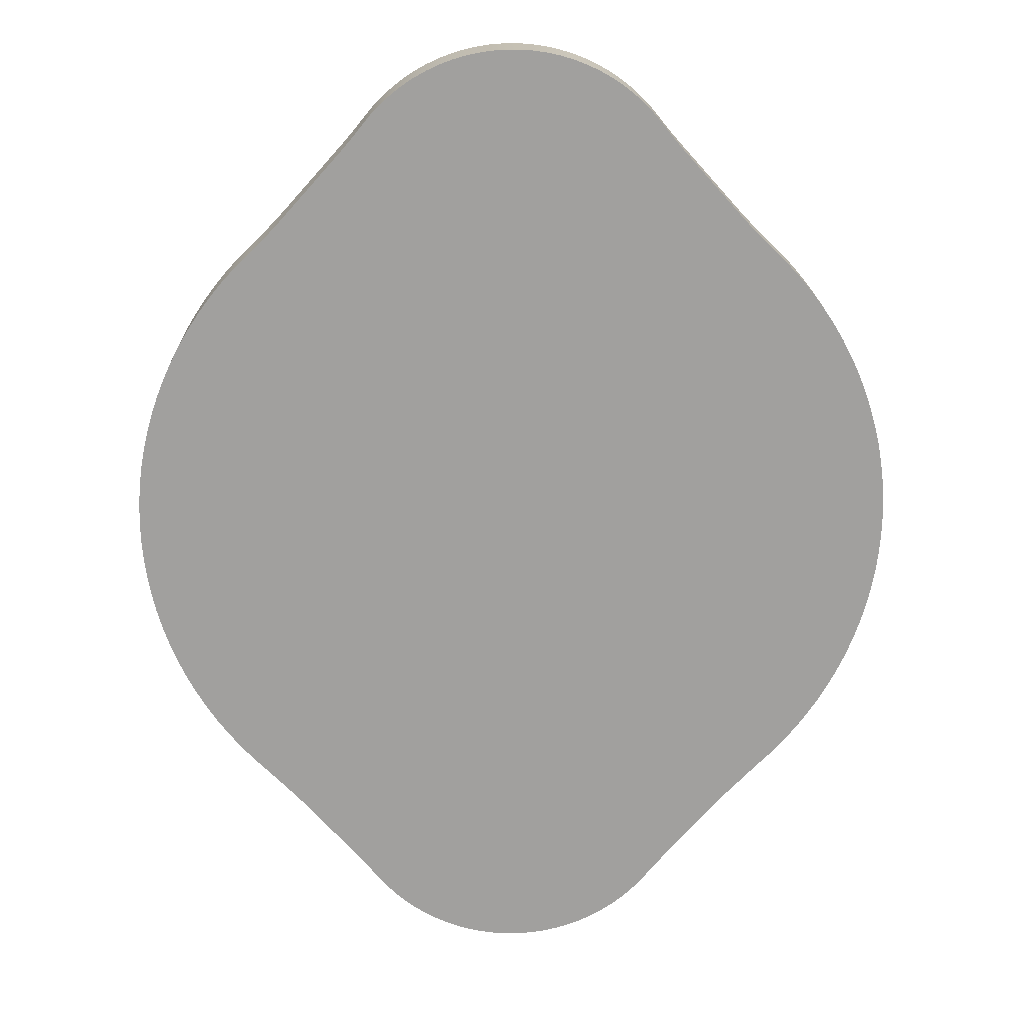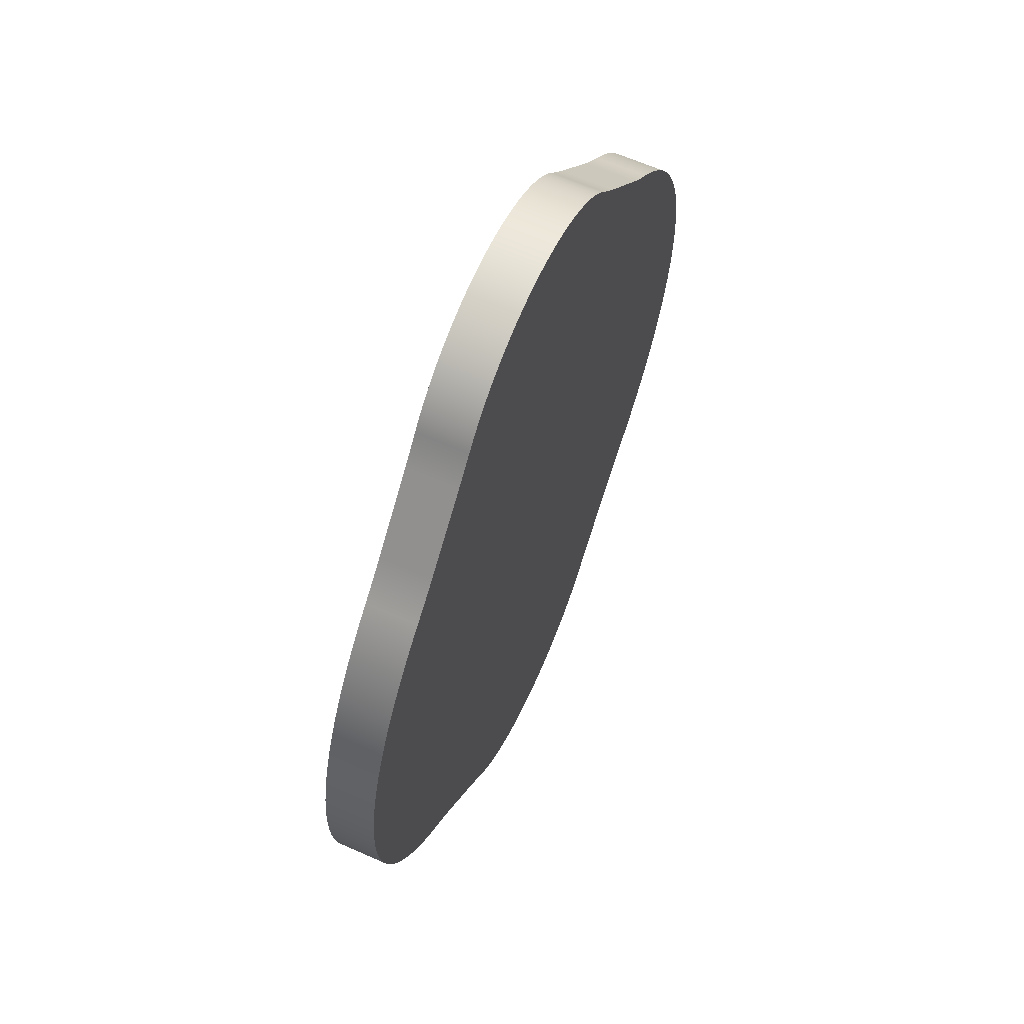
<metadata>
{"format":"obj","ext":"obj","renderer":"f3d","projection":"perspective","resolution":1024,"background":"white","views":[{"elev":18.4,"azim":-1.4,"up":"+Y"},{"elev":63.9,"azim":114.1,"up":"+Y"}]}
</metadata>
<code>
v  -14.32 39.85 0
v  -14.32 39.85 0
v  -14.32 39.85 0
v  -15.43 38.47 0
v  -15.43 38.47 0
v  -16.59 37.13 0
v  -16.59 37.13 0
v  -16.59 37.13 0
v  -22.38 30.67 0
v  -22.38 30.67 0
v  -22.38 30.67 0
v  -23.4 29.57 0
v  -23.4 29.57 0
v  -24.46 28.5 0
v  -24.46 28.5 0
v  -25.54 27.45 0
v  -25.54 27.45 0
v  -25.54 27.45 0
v  -26.92 26.11 0
v  -26.92 26.11 0
v  -28.22 24.69 0
v  -28.22 24.69 0
v  -29.45 23.22 0
v  -29.45 23.22 0
v  -30.6 21.67 0
v  -30.6 21.67 0
v  -31.67 20.07 0
v  -31.67 20.07 0
v  -32.66 18.42 0
v  -32.66 18.42 0
v  -33.57 16.72 0
v  -33.57 16.72 0
v  -34.38 14.98 0
v  -34.38 14.98 0
v  -35.1 13.19 0
v  -35.1 13.19 0
v  -35.73 11.37 0
v  -35.73 11.37 0
v  -36.27 9.523 0
v  -36.27 9.523 0
v  -36.71 7.648 0
v  -36.71 7.648 0
v  -37.06 5.755 0
v  -37.06 5.755 0
v  -37.3 3.843 0
v  -37.3 3.843 0
v  -37.45 1.925 0
v  -37.45 1.925 0
v  -37.5 -0.000259 0
v  -37.5 -0.000259 0
v  -37.45 -1.926 0
v  -37.45 -1.926 0
v  -37.3 -3.843 0
v  -37.3 -3.843 0
v  -37.06 -5.754 0
v  -37.06 -5.754 0
v  -36.71 -7.646 0
v  -36.71 -7.646 0
v  -36.27 -9.52 0
v  -36.27 -9.52 0
v  -35.73 -11.37 0
v  -35.73 -11.37 0
v  -35.1 -13.19 0
v  -35.1 -13.19 0
v  -34.38 -14.97 0
v  -34.38 -14.97 0
v  -33.57 -16.72 0
v  -33.57 -16.72 0
v  -32.67 -18.42 0
v  -32.67 -18.42 0
v  -31.68 -20.07 0
v  -31.68 -20.07 0
v  -30.61 -21.67 0
v  -30.61 -21.67 0
v  -29.45 -23.21 0
v  -29.45 -23.21 0
v  -28.23 -24.69 0
v  -28.23 -24.69 0
v  -26.92 -26.1 0
v  -26.92 -26.1 0
v  -25.54 -27.45 0
v  -25.54 -27.45 0
v  -25.54 -27.45 0
v  -22.38 -30.67 0
v  -22.38 -30.67 0
v  -22.38 -30.67 0
v  -16.59 -37.13 0
v  -16.59 -37.13 0
v  -16.59 -37.13 0
v  -14.32 -39.85 0
v  -14.32 -39.85 0
v  -14.32 -39.85 0
v  -13.47 -40.87 0
v  -13.47 -40.87 0
v  -12.56 -41.81 0
v  -12.56 -41.81 0
v  -11.57 -42.69 0
v  -11.57 -42.69 0
v  -10.52 -43.5 0
v  -10.52 -43.5 0
v  -9.422 -44.22 0
v  -9.422 -44.22 0
v  -8.269 -44.87 0
v  -8.269 -44.87 0
v  -7.074 -45.43 0
v  -7.074 -45.43 0
v  -5.838 -45.9 0
v  -5.838 -45.9 0
v  -4.575 -46.28 0
v  -4.575 -46.28 0
v  -3.284 -46.56 0
v  -3.284 -46.56 0
v  -1.979 -46.76 0
v  -1.979 -46.76 0
v  -0.6595 -46.85 0
v  -0.6595 -46.85 0
v  0.6595 -46.85 0
v  0.6595 -46.85 0
v  1.979 -46.76 0
v  1.979 -46.76 0
v  3.284 -46.56 0
v  3.284 -46.56 0
v  4.575 -46.28 0
v  4.575 -46.28 0
v  5.838 -45.9 0
v  5.838 -45.9 0
v  7.074 -45.43 0
v  7.074 -45.43 0
v  8.269 -44.87 0
v  8.269 -44.87 0
v  9.422 -44.22 0
v  9.422 -44.22 0
v  10.52 -43.5 0
v  10.52 -43.5 0
v  11.57 -42.69 0
v  11.57 -42.69 0
v  12.56 -41.81 0
v  12.56 -41.81 0
v  13.47 -40.87 0
v  13.47 -40.87 0
v  14.32 -39.85 0
v  14.32 -39.85 0
v  14.32 -39.85 0
v  16.59 -37.13 0
v  16.59 -37.13 0
v  16.59 -37.13 0
v  22.38 -30.67 0
v  22.38 -30.67 0
v  22.38 -30.67 0
v  25.54 -27.45 0
v  25.54 -27.45 0
v  25.54 -27.45 0
v  26.92 -26.1 0
v  26.92 -26.1 0
v  28.23 -24.69 0
v  28.23 -24.69 0
v  29.45 -23.21 0
v  29.45 -23.21 0
v  30.61 -21.67 0
v  30.61 -21.67 0
v  31.68 -20.07 0
v  31.68 -20.07 0
v  32.67 -18.42 0
v  32.67 -18.42 0
v  33.57 -16.72 0
v  33.57 -16.72 0
v  34.38 -14.97 0
v  34.38 -14.97 0
v  35.1 -13.19 0
v  35.1 -13.19 0
v  35.73 -11.37 0
v  35.73 -11.37 0
v  36.27 -9.52 0
v  36.27 -9.52 0
v  36.71 -7.646 0
v  36.71 -7.646 0
v  37.06 -5.754 0
v  37.06 -5.754 0
v  37.3 -3.843 0
v  37.3 -3.843 0
v  37.45 -1.926 0
v  37.45 -1.926 0
v  37.5 -0.000259 0
v  37.5 -0.000259 0
v  37.45 1.925 0
v  37.45 1.925 0
v  37.3 3.843 0
v  37.3 3.843 0
v  37.06 5.755 0
v  37.06 5.755 0
v  36.71 7.648 0
v  36.71 7.648 0
v  36.27 9.523 0
v  36.27 9.523 0
v  35.73 11.37 0
v  35.73 11.37 0
v  35.1 13.19 0
v  35.1 13.19 0
v  34.38 14.98 0
v  34.38 14.98 0
v  33.57 16.72 0
v  33.57 16.72 0
v  32.66 18.42 0
v  32.66 18.42 0
v  31.67 20.07 0
v  31.67 20.07 0
v  30.6 21.67 0
v  30.6 21.67 0
v  29.45 23.22 0
v  29.45 23.22 0
v  28.22 24.69 0
v  28.22 24.69 0
v  26.92 26.11 0
v  26.92 26.11 0
v  25.54 27.45 0
v  25.54 27.45 0
v  25.54 27.45 0
v  24.46 28.5 0
v  24.46 28.5 0
v  23.4 29.57 0
v  23.4 29.57 0
v  22.38 30.67 0
v  22.38 30.67 0
v  22.38 30.67 0
v  16.59 37.13 0
v  16.59 37.13 0
v  16.59 37.13 0
v  15.43 38.47 0
v  15.43 38.47 0
v  14.32 39.85 0
v  14.32 39.85 0
v  14.32 39.85 0
v  13.47 40.87 0
v  13.47 40.87 0
v  12.55 41.81 0
v  12.55 41.81 0
v  11.57 42.69 0
v  11.57 42.69 0
v  10.52 43.5 0
v  10.52 43.5 0
v  9.421 44.22 0
v  9.421 44.22 0
v  8.268 44.87 0
v  8.268 44.87 0
v  7.073 45.43 0
v  7.073 45.43 0
v  5.837 45.9 0
v  5.837 45.9 0
v  4.574 46.28 0
v  4.574 46.28 0
v  3.283 46.56 0
v  3.283 46.56 0
v  1.979 46.76 0
v  1.979 46.76 0
v  0.6594 46.85 0
v  0.6594 46.85 0
v  -0.6594 46.85 0
v  -0.6594 46.85 0
v  -1.979 46.76 0
v  -1.979 46.76 0
v  -3.283 46.56 0
v  -3.283 46.56 0
v  -4.574 46.28 0
v  -4.574 46.28 0
v  -5.837 45.9 0
v  -5.837 45.9 0
v  -7.073 45.43 0
v  -7.073 45.43 0
v  -8.268 44.87 0
v  -8.268 44.87 0
v  -9.421 44.22 0
v  -9.421 44.22 0
v  -10.52 43.5 0
v  -10.52 43.5 0
v  -11.57 42.69 0
v  -11.57 42.69 0
v  -12.55 41.81 0
v  -12.55 41.81 0
v  -13.47 40.87 0
v  -13.47 40.87 0
v  -16.59 37.13 5
v  -16.59 37.13 5
v  -16.59 37.13 5
v  -15.43 38.47 5
v  -15.43 38.47 5
v  -14.32 39.85 5
v  -14.32 39.85 5
v  -14.32 39.85 5
v  -13.47 40.87 5
v  -13.47 40.87 5
v  -12.55 41.81 5
v  -12.55 41.81 5
v  -11.57 42.69 5
v  -11.57 42.69 5
v  -10.52 43.5 5
v  -10.52 43.5 5
v  -9.421 44.22 5
v  -9.421 44.22 5
v  -8.268 44.87 5
v  -8.268 44.87 5
v  -7.073 45.43 5
v  -7.073 45.43 5
v  -5.837 45.9 5
v  -5.837 45.9 5
v  -4.574 46.28 5
v  -4.574 46.28 5
v  -3.283 46.56 5
v  -3.283 46.56 5
v  -1.979 46.76 5
v  -1.979 46.76 5
v  -0.6594 46.85 5
v  -0.6594 46.85 5
v  0.6594 46.85 5
v  0.6594 46.85 5
v  1.979 46.76 5
v  1.979 46.76 5
v  3.283 46.56 5
v  3.283 46.56 5
v  4.574 46.28 5
v  4.574 46.28 5
v  5.837 45.9 5
v  5.837 45.9 5
v  7.073 45.43 5
v  7.073 45.43 5
v  8.268 44.87 5
v  8.268 44.87 5
v  9.421 44.22 5
v  9.421 44.22 5
v  10.52 43.5 5
v  10.52 43.5 5
v  11.57 42.69 5
v  11.57 42.69 5
v  12.55 41.81 5
v  12.55 41.81 5
v  13.47 40.87 5
v  13.47 40.87 5
v  14.32 39.85 5
v  14.32 39.85 5
v  14.32 39.85 5
v  15.43 38.47 5
v  15.43 38.47 5
v  16.59 37.13 5
v  16.59 37.13 5
v  16.59 37.13 5
v  22.38 30.67 5
v  22.38 30.67 5
v  22.38 30.67 5
v  23.4 29.57 5
v  23.4 29.57 5
v  24.46 28.5 5
v  24.46 28.5 5
v  25.54 27.45 5
v  25.54 27.45 5
v  25.54 27.45 5
v  26.92 26.11 5
v  26.92 26.11 5
v  28.22 24.69 5
v  28.22 24.69 5
v  29.45 23.22 5
v  29.45 23.22 5
v  30.6 21.67 5
v  30.6 21.67 5
v  31.67 20.07 5
v  31.67 20.07 5
v  32.66 18.42 5
v  32.66 18.42 5
v  33.57 16.72 5
v  33.57 16.72 5
v  34.38 14.98 5
v  34.38 14.98 5
v  35.1 13.19 5
v  35.1 13.19 5
v  35.73 11.37 5
v  35.73 11.37 5
v  36.27 9.523 5
v  36.27 9.523 5
v  36.71 7.648 5
v  36.71 7.648 5
v  37.06 5.755 5
v  37.06 5.755 5
v  37.3 3.843 5
v  37.3 3.843 5
v  37.45 1.925 5
v  37.45 1.925 5
v  37.5 -0.000259 5
v  37.5 -0.000259 5
v  37.45 -1.926 5
v  37.45 -1.926 5
v  37.3 -3.843 5
v  37.3 -3.843 5
v  37.06 -5.754 5
v  37.06 -5.754 5
v  36.71 -7.646 5
v  36.71 -7.646 5
v  36.27 -9.52 5
v  36.27 -9.52 5
v  35.73 -11.37 5
v  35.73 -11.37 5
v  35.1 -13.19 5
v  35.1 -13.19 5
v  34.38 -14.97 5
v  34.38 -14.97 5
v  33.57 -16.72 5
v  33.57 -16.72 5
v  32.67 -18.42 5
v  32.67 -18.42 5
v  31.68 -20.07 5
v  31.68 -20.07 5
v  30.61 -21.67 5
v  30.61 -21.67 5
v  29.45 -23.21 5
v  29.45 -23.21 5
v  28.23 -24.69 5
v  28.23 -24.69 5
v  26.92 -26.1 5
v  26.92 -26.1 5
v  25.54 -27.45 5
v  25.54 -27.45 5
v  25.54 -27.45 5
v  22.38 -30.67 5
v  22.38 -30.67 5
v  22.38 -30.67 5
v  16.59 -37.13 5
v  16.59 -37.13 5
v  16.59 -37.13 5
v  14.32 -39.85 5
v  14.32 -39.85 5
v  14.32 -39.85 5
v  13.47 -40.87 5
v  13.47 -40.87 5
v  12.56 -41.81 5
v  12.56 -41.81 5
v  11.57 -42.69 5
v  11.57 -42.69 5
v  10.52 -43.5 5
v  10.52 -43.5 5
v  9.422 -44.22 5
v  9.422 -44.22 5
v  8.269 -44.87 5
v  8.269 -44.87 5
v  7.074 -45.43 5
v  7.074 -45.43 5
v  5.838 -45.9 5
v  5.838 -45.9 5
v  4.575 -46.28 5
v  4.575 -46.28 5
v  3.284 -46.56 5
v  3.284 -46.56 5
v  1.979 -46.76 5
v  1.979 -46.76 5
v  0.6595 -46.85 5
v  0.6595 -46.85 5
v  -0.6595 -46.85 5
v  -0.6595 -46.85 5
v  -1.979 -46.76 5
v  -1.979 -46.76 5
v  -3.284 -46.56 5
v  -3.284 -46.56 5
v  -4.575 -46.28 5
v  -4.575 -46.28 5
v  -5.838 -45.9 5
v  -5.838 -45.9 5
v  -7.074 -45.43 5
v  -7.074 -45.43 5
v  -8.269 -44.87 5
v  -8.269 -44.87 5
v  -9.422 -44.22 5
v  -9.422 -44.22 5
v  -10.52 -43.5 5
v  -10.52 -43.5 5
v  -11.57 -42.69 5
v  -11.57 -42.69 5
v  -12.56 -41.81 5
v  -12.56 -41.81 5
v  -13.47 -40.87 5
v  -13.47 -40.87 5
v  -14.32 -39.85 5
v  -14.32 -39.85 5
v  -14.32 -39.85 5
v  -16.59 -37.13 5
v  -16.59 -37.13 5
v  -16.59 -37.13 5
v  -22.38 -30.67 5
v  -22.38 -30.67 5
v  -22.38 -30.67 5
v  -25.54 -27.45 5
v  -25.54 -27.45 5
v  -25.54 -27.45 5
v  -26.92 -26.1 5
v  -26.92 -26.1 5
v  -28.23 -24.69 5
v  -28.23 -24.69 5
v  -29.45 -23.21 5
v  -29.45 -23.21 5
v  -30.61 -21.67 5
v  -30.61 -21.67 5
v  -31.68 -20.07 5
v  -31.68 -20.07 5
v  -32.67 -18.42 5
v  -32.67 -18.42 5
v  -33.57 -16.72 5
v  -33.57 -16.72 5
v  -34.38 -14.97 5
v  -34.38 -14.97 5
v  -35.1 -13.19 5
v  -35.1 -13.19 5
v  -35.73 -11.37 5
v  -35.73 -11.37 5
v  -36.27 -9.52 5
v  -36.27 -9.52 5
v  -36.71 -7.646 5
v  -36.71 -7.646 5
v  -37.06 -5.754 5
v  -37.06 -5.754 5
v  -37.3 -3.843 5
v  -37.3 -3.843 5
v  -37.45 -1.926 5
v  -37.45 -1.926 5
v  -37.5 -0.000259 5
v  -37.5 -0.000259 5
v  -37.45 1.925 5
v  -37.45 1.925 5
v  -37.3 3.843 5
v  -37.3 3.843 5
v  -37.06 5.755 5
v  -37.06 5.755 5
v  -36.71 7.648 5
v  -36.71 7.648 5
v  -36.27 9.523 5
v  -36.27 9.523 5
v  -35.73 11.37 5
v  -35.73 11.37 5
v  -35.1 13.19 5
v  -35.1 13.19 5
v  -34.38 14.98 5
v  -34.38 14.98 5
v  -33.57 16.72 5
v  -33.57 16.72 5
v  -32.66 18.42 5
v  -32.66 18.42 5
v  -31.67 20.07 5
v  -31.67 20.07 5
v  -30.6 21.67 5
v  -30.6 21.67 5
v  -29.45 23.22 5
v  -29.45 23.22 5
v  -28.22 24.69 5
v  -28.22 24.69 5
v  -26.92 26.11 5
v  -26.92 26.11 5
v  -25.54 27.45 5
v  -25.54 27.45 5
v  -25.54 27.45 5
v  -24.46 28.5 5
v  -24.46 28.5 5
v  -23.4 29.57 5
v  -23.4 29.57 5
v  -22.38 30.67 5
v  -22.38 30.67 5
v  -22.38 30.67 5
g 0
g 1
f 228 4 1
f 288 3 5
f 230 228 1
f 279 230 1
f 290 280 2
f 290 2 287
f 225 6 4
f 285 5 8
f 228 225 4
f 288 5 285
f 222 9 6
f 282 7 10
f 225 222 6
f 285 8 283
f 220 12 9
f 560 11 13
f 222 220 9
f 559 282 10
f 218 14 12
f 557 13 15
f 220 218 12
f 560 13 557
f 215 16 14
f 555 15 18
f 218 215 14
f 557 15 555
f 213 19 16
f 552 17 20
f 215 213 16
f 555 18 553
f 211 21 19
f 550 20 22
f 213 211 19
f 552 20 550
f 209 23 21
f 548 22 24
f 211 209 21
f 550 22 548
f 207 25 23
f 546 24 26
f 209 207 23
f 548 24 546
f 205 27 25
f 544 26 28
f 207 205 25
f 546 26 544
f 203 29 27
f 542 28 30
f 205 203 27
f 544 28 542
f 201 31 29
f 540 30 32
f 203 201 29
f 542 30 540
f 199 33 31
f 538 32 34
f 201 199 31
f 540 32 538
f 197 35 33
f 536 34 36
f 199 197 33
f 538 34 536
f 195 37 35
f 534 36 38
f 197 195 35
f 536 36 534
f 193 39 37
f 532 38 40
f 195 193 37
f 534 38 532
f 191 41 39
f 530 40 42
f 193 191 39
f 532 40 530
f 189 43 41
f 528 42 44
f 191 189 41
f 530 42 528
f 187 45 43
f 526 44 46
f 189 187 43
f 528 44 526
f 185 47 45
f 524 46 48
f 187 185 45
f 526 46 524
f 183 49 47
f 522 48 50
f 185 183 47
f 524 48 522
f 181 51 49
f 520 50 52
f 183 181 49
f 522 50 520
f 179 53 51
f 518 52 54
f 181 179 51
f 520 52 518
f 177 55 53
f 516 54 56
f 179 177 53
f 518 54 516
f 175 57 55
f 514 56 58
f 177 175 55
f 516 56 514
f 173 59 57
f 512 58 60
f 175 173 57
f 514 58 512
f 171 61 59
f 510 60 62
f 173 171 59
f 512 60 510
f 169 63 61
f 508 62 64
f 171 169 61
f 510 62 508
f 167 65 63
f 506 64 66
f 169 167 63
f 508 64 506
f 165 67 65
f 504 66 68
f 167 165 65
f 506 66 504
f 163 69 67
f 502 68 70
f 165 163 67
f 504 68 502
f 161 71 69
f 500 70 72
f 163 161 69
f 502 70 500
f 159 73 71
f 498 72 74
f 161 159 71
f 500 72 498
f 157 75 73
f 496 74 76
f 159 157 73
f 498 74 496
f 155 77 75
f 494 76 78
f 157 155 75
f 496 76 494
f 153 79 77
f 492 78 80
f 155 153 77
f 494 78 492
f 150 81 79
f 490 80 82
f 153 150 79
f 492 80 490
f 147 84 81
f 485 83 86
f 150 147 81
f 488 83 485
f 490 82 487
f 144 87 84
f 484 85 88
f 147 144 84
f 141 90 87
f 479 89 92
f 144 141 87
f 482 89 479
f 484 88 481
f 139 93 90
f 478 91 94
f 141 139 90
f 137 95 93
f 476 94 96
f 139 137 93
f 478 94 476
f 135 97 95
f 474 96 98
f 137 135 95
f 476 96 474
f 133 99 97
f 472 98 100
f 135 133 97
f 474 98 472
f 131 101 99
f 470 100 102
f 133 131 99
f 472 100 470
f 129 103 101
f 468 102 104
f 131 129 101
f 470 102 468
f 127 105 103
f 466 104 106
f 129 127 103
f 468 104 466
f 125 107 105
f 464 106 108
f 127 125 105
f 466 106 464
f 123 109 107
f 462 108 110
f 125 123 107
f 464 108 462
f 121 111 109
f 460 110 112
f 123 121 109
f 462 110 460
f 119 113 111
f 458 112 114
f 121 119 111
f 460 112 458
f 117 115 113
f 456 114 116
f 119 117 113
f 458 114 456
f 454 116 118
f 456 116 454
f 452 118 120
f 454 118 452
f 450 120 122
f 452 120 450
f 448 122 124
f 450 122 448
f 446 124 126
f 448 124 446
f 444 126 128
f 446 126 444
f 442 128 130
f 444 128 442
f 440 130 132
f 442 130 440
f 438 132 134
f 440 132 438
f 436 134 136
f 438 134 436
f 434 136 138
f 436 136 434
f 432 138 140
f 434 138 432
f 430 140 142
f 432 140 430
f 425 143 146
f 428 143 425
f 430 142 427
f 424 145 148
f 419 149 152
f 422 149 419
f 424 148 421
f 418 151 154
f 416 154 156
f 418 154 416
f 414 156 158
f 416 156 414
f 412 158 160
f 414 158 412
f 410 160 162
f 412 160 410
f 408 162 164
f 410 162 408
f 406 164 166
f 408 164 406
f 404 166 168
f 406 166 404
f 402 168 170
f 404 168 402
f 400 170 172
f 402 170 400
f 398 172 174
f 400 172 398
f 396 174 176
f 398 174 396
f 394 176 178
f 396 176 394
f 392 178 180
f 394 178 392
f 390 180 182
f 392 180 390
f 388 182 184
f 390 182 388
f 386 184 186
f 388 184 386
f 384 186 188
f 386 186 384
f 382 188 190
f 384 188 382
f 380 190 192
f 382 190 380
f 378 192 194
f 380 192 378
f 376 194 196
f 378 194 376
f 374 196 198
f 376 196 374
f 372 198 200
f 374 198 372
f 370 200 202
f 372 200 370
f 368 202 204
f 370 202 368
f 366 204 206
f 368 204 366
f 364 206 208
f 366 206 364
f 362 208 210
f 364 208 362
f 360 210 212
f 362 210 360
f 358 212 214
f 360 212 358
f 356 214 216
f 358 214 356
f 354 217 219
f 356 216 353
f 351 219 221
f 354 219 351
f 349 221 224
f 351 221 349
f 346 223 226
f 349 224 347
f 344 227 229
f 346 226 343
f 341 229 232
f 344 229 341
f 279 233 230
f 338 231 234
f 341 232 339
f 277 235 233
f 336 234 236
f 279 277 233
f 338 234 336
f 275 237 235
f 334 236 238
f 277 275 235
f 336 236 334
f 273 239 237
f 332 238 240
f 275 273 237
f 334 238 332
f 271 241 239
f 330 240 242
f 273 271 239
f 332 240 330
f 269 243 241
f 328 242 244
f 271 269 241
f 330 242 328
f 267 245 243
f 326 244 246
f 269 267 243
f 328 244 326
f 265 247 245
f 324 246 248
f 267 265 245
f 326 246 324
f 263 249 247
f 322 248 250
f 265 263 247
f 324 248 322
f 261 251 249
f 320 250 252
f 263 261 249
f 322 250 320
f 259 253 251
f 318 252 254
f 261 259 251
f 320 252 318
f 257 255 253
f 316 254 256
f 259 257 253
f 318 254 316
f 314 256 258
f 316 256 314
f 312 258 260
f 314 258 312
f 310 260 262
f 312 260 310
f 308 262 264
f 310 262 308
f 306 264 266
f 308 264 306
f 304 266 268
f 306 266 304
f 302 268 270
f 304 268 302
f 300 270 272
f 302 270 300
f 298 272 274
f 300 272 298
f 296 274 276
f 298 274 296
f 294 276 278
f 296 276 294
f 292 278 280
f 294 278 292
f 292 280 290
f 340 284 281
f 342 340 281
f 558 342 281
f 337 286 284
f 340 337 284
f 335 289 286
f 337 335 286
f 333 291 289
f 335 333 289
f 331 293 291
f 333 331 291
f 329 295 293
f 331 329 293
f 327 297 295
f 329 327 295
f 325 299 297
f 327 325 297
f 323 301 299
f 325 323 299
f 321 303 301
f 323 321 301
f 319 305 303
f 321 319 303
f 317 307 305
f 319 317 305
f 315 309 307
f 317 315 307
f 313 311 309
f 315 313 309
f 558 345 342
f 556 348 345
f 558 556 345
f 554 350 348
f 556 554 348
f 551 352 350
f 554 551 350
f 549 355 352
f 551 549 352
f 547 357 355
f 549 547 355
f 545 359 357
f 547 545 357
f 543 361 359
f 545 543 359
f 541 363 361
f 543 541 361
f 539 365 363
f 541 539 363
f 537 367 365
f 539 537 365
f 535 369 367
f 537 535 367
f 533 371 369
f 535 533 369
f 531 373 371
f 533 531 371
f 529 375 373
f 531 529 373
f 527 377 375
f 529 527 375
f 525 379 377
f 527 525 377
f 523 381 379
f 525 523 379
f 521 383 381
f 523 521 381
f 519 385 383
f 521 519 383
f 517 387 385
f 519 517 385
f 515 389 387
f 517 515 387
f 513 391 389
f 515 513 389
f 511 393 391
f 513 511 391
f 509 395 393
f 511 509 393
f 507 397 395
f 509 507 395
f 505 399 397
f 507 505 397
f 503 401 399
f 505 503 399
f 501 403 401
f 503 501 401
f 499 405 403
f 501 499 403
f 497 407 405
f 499 497 405
f 495 409 407
f 497 495 407
f 493 411 409
f 495 493 409
f 491 413 411
f 493 491 411
f 489 415 413
f 491 489 413
f 486 417 415
f 489 486 415
f 483 420 417
f 486 483 417
f 480 423 420
f 483 480 420
f 477 426 423
f 480 477 423
f 475 429 426
f 477 475 426
f 473 431 429
f 475 473 429
f 471 433 431
f 473 471 431
f 469 435 433
f 471 469 433
f 467 437 435
f 469 467 435
f 465 439 437
f 467 465 437
f 463 441 439
f 465 463 439
f 461 443 441
f 463 461 441
f 459 445 443
f 461 459 443
f 457 447 445
f 459 457 445
f 455 449 447
f 457 455 447
f 453 451 449
f 455 453 449

</code>
